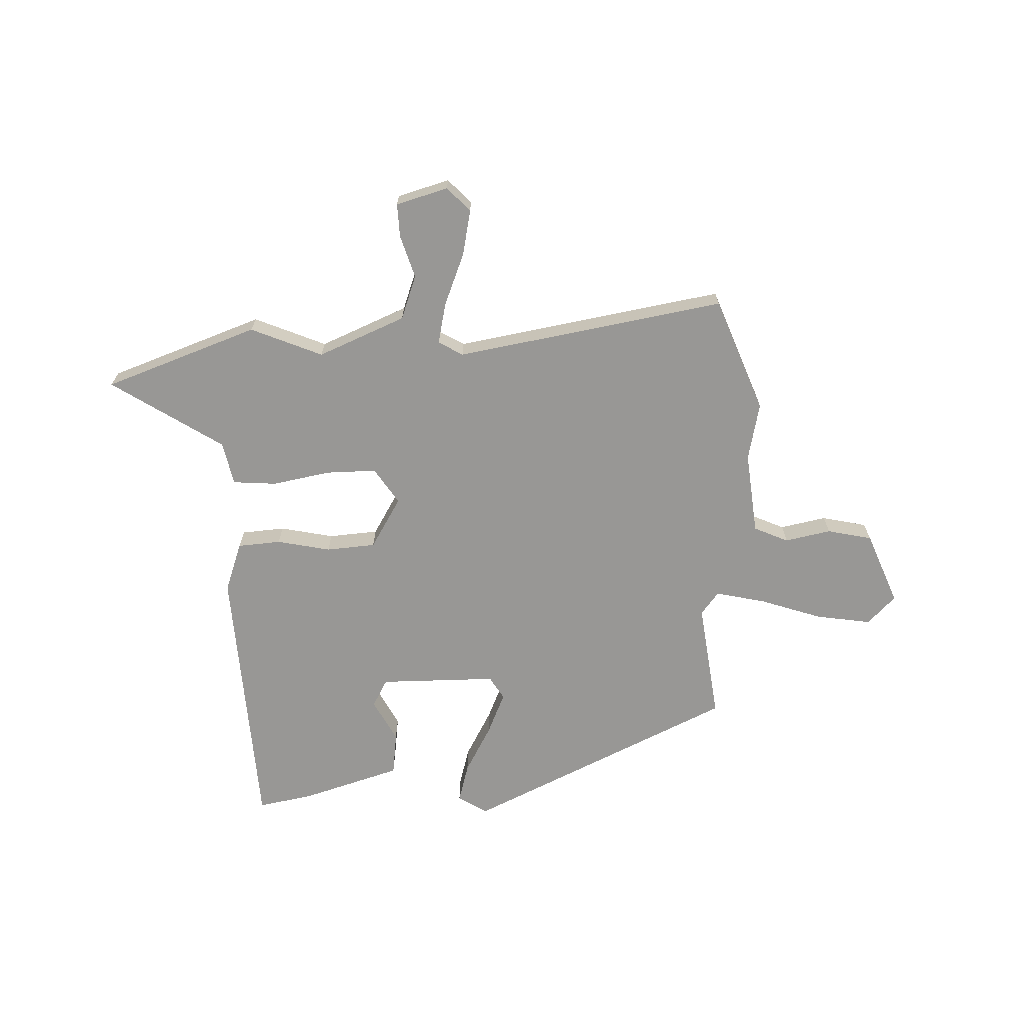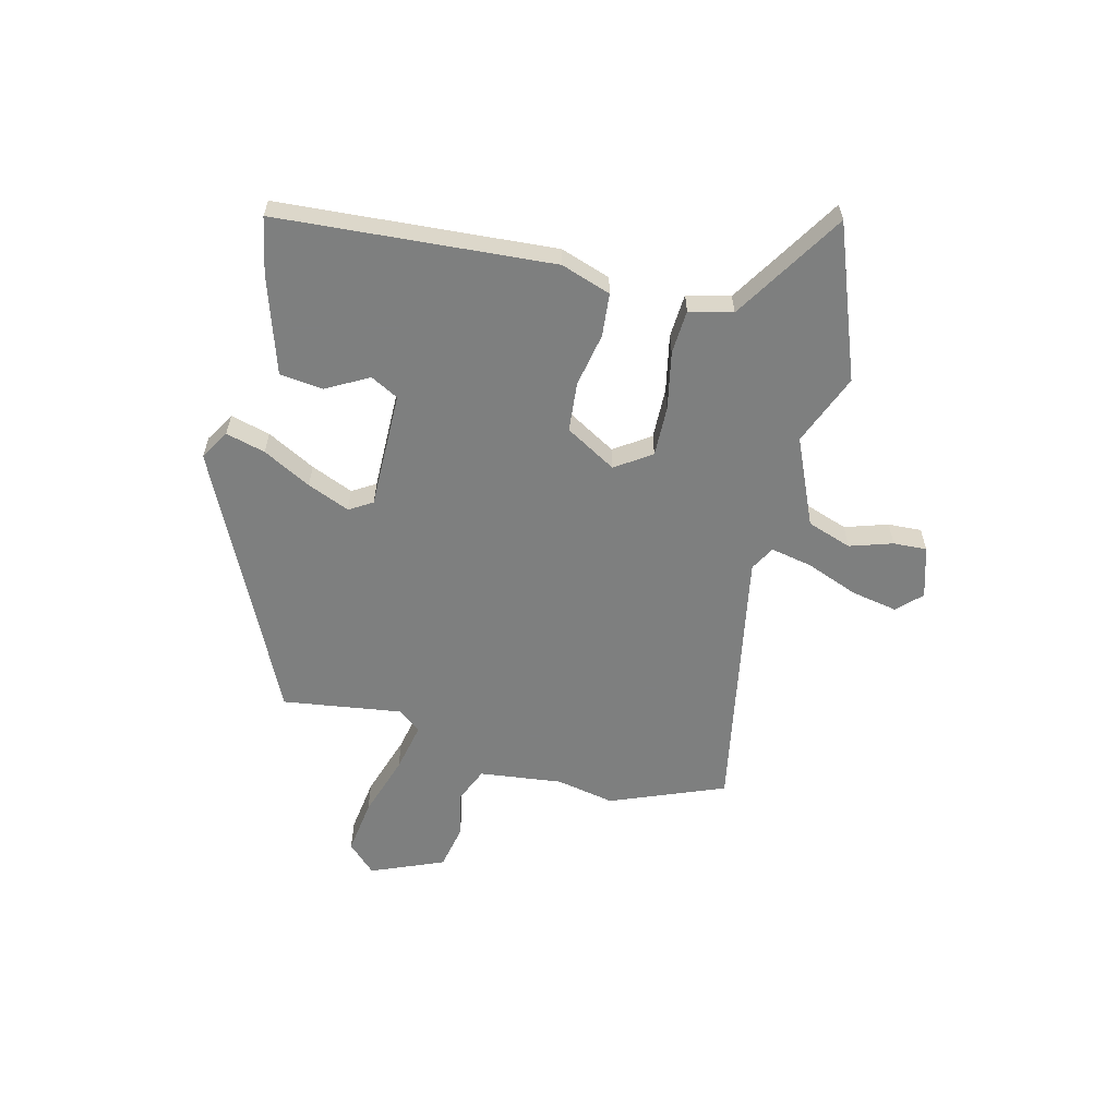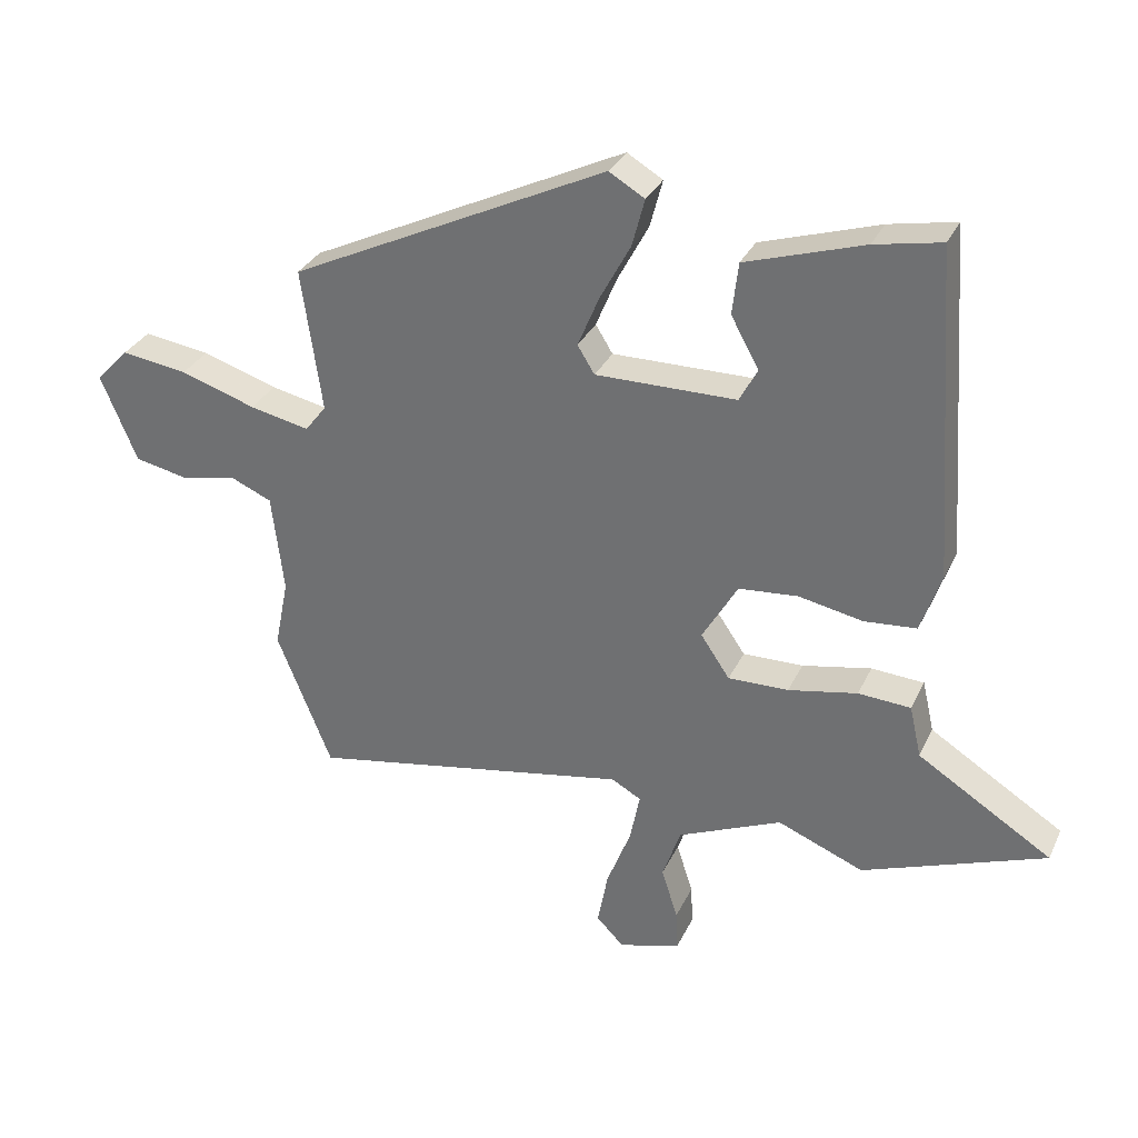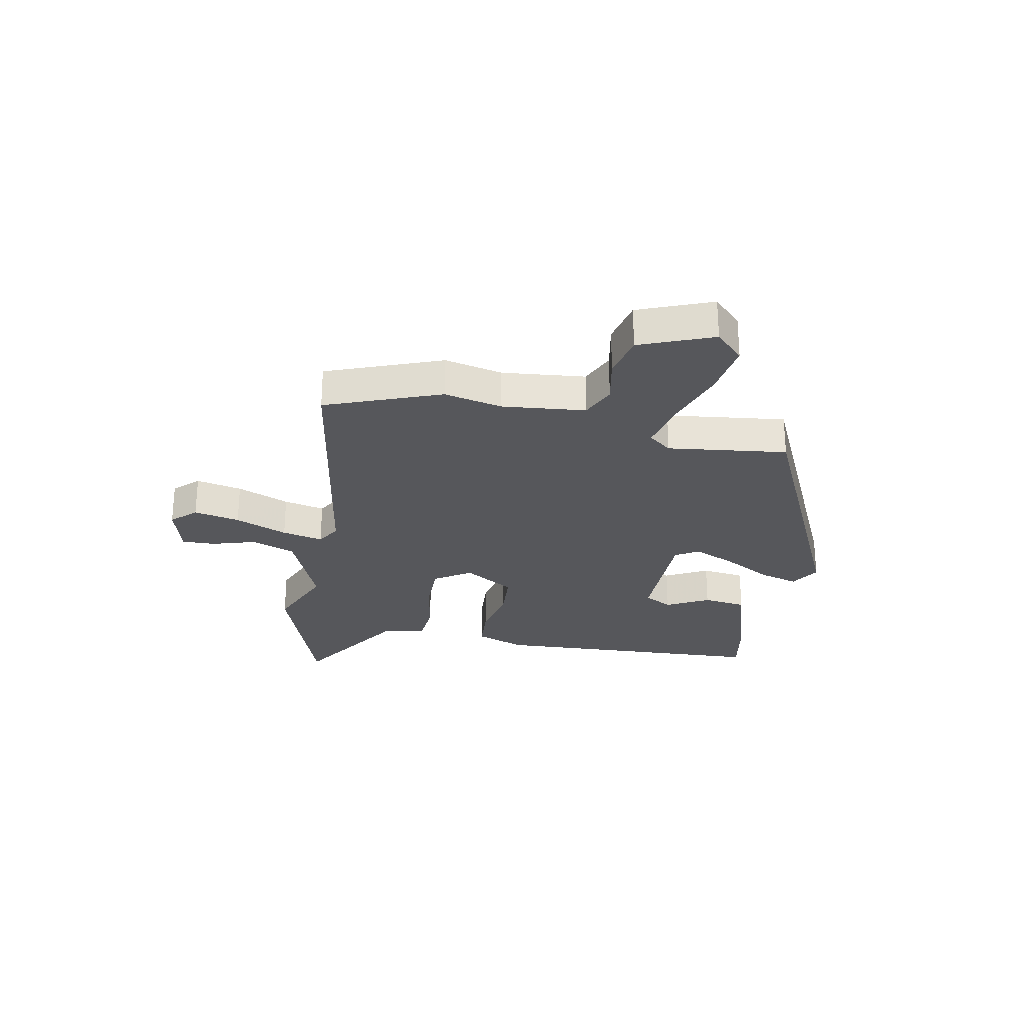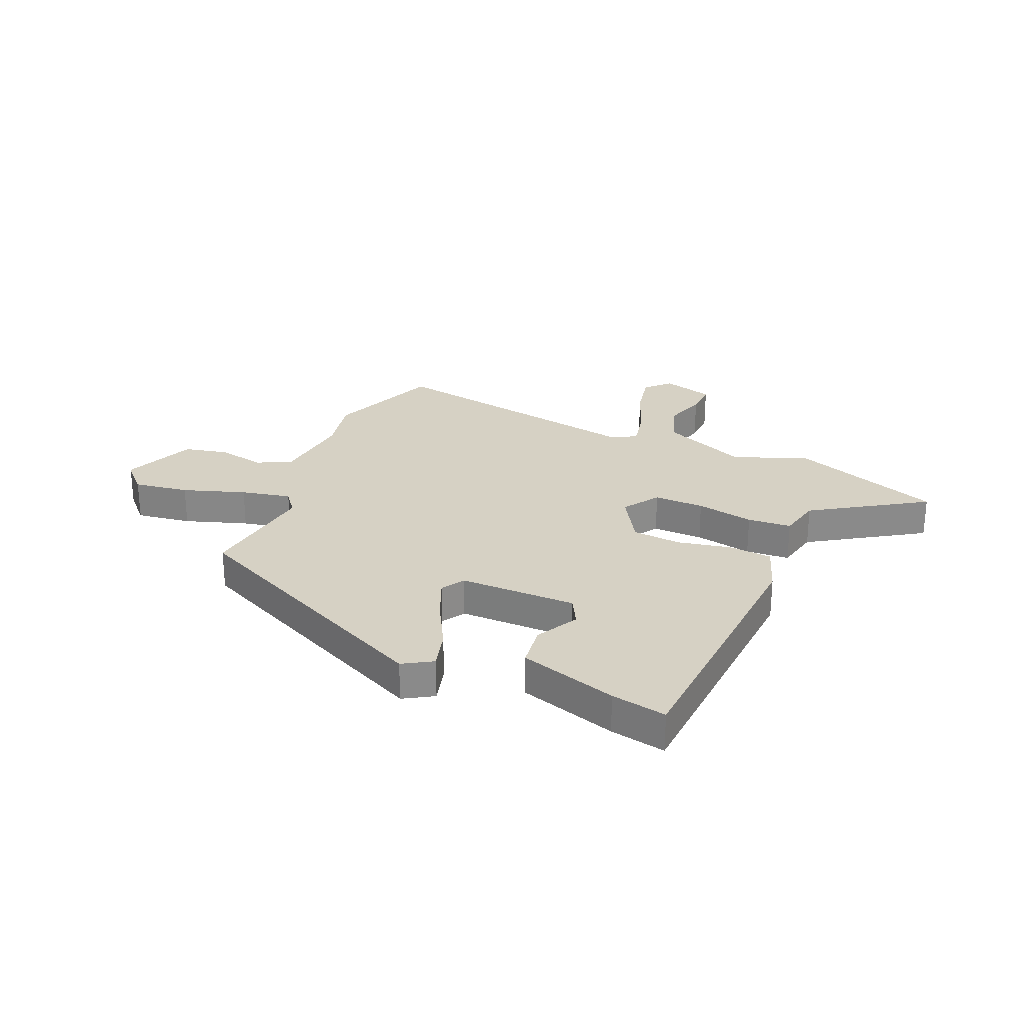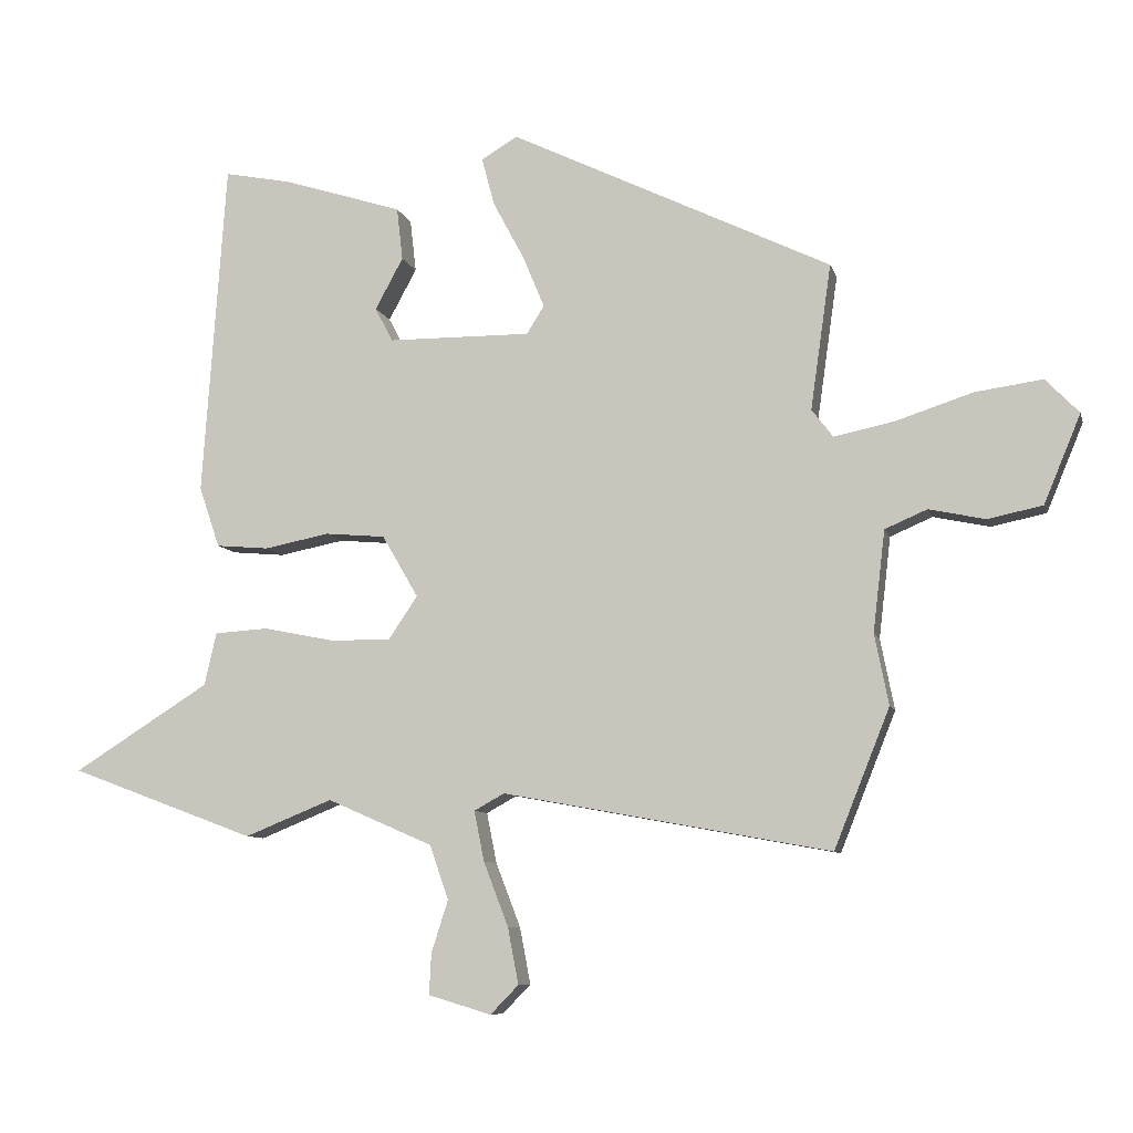
<metadata>
{"format":"obj","ext":"obj","renderer":"f3d","projection":"perspective","resolution":1024,"background":"white","views":[{"elev":-68.2,"azim":-178.7,"up":"+Y"},{"elev":-59.6,"azim":76.0,"up":"+Y"},{"elev":31.5,"azim":22.0,"up":"+Z"},{"elev":-27.1,"azim":-102.0,"up":"+Y"},{"elev":26.9,"azim":22.8,"up":"+Y"},{"elev":-8.4,"azim":-166.2,"up":"+Z"}]}
</metadata>
<code>
v -0.482 0.07 0.301
v -0.001 0.07 0.534
v 0.053 0.07 0.502
v 0.034 0.07 0.43
v -0.013 0.07 0.342
v -0.045 0.07 0.265
v -0.019 0.07 0.223
v 0.195 0.07 0.225
v 0.222 0.07 0.276
v 0.18 0.07 0.353
v 0.189 0.07 0.432
v 0.368 0.07 0.489
v 0.469 0.07 0.509
v 0.504 0.07 0.007
v 0.473 0.07 -0.084
v 0.394 0.07 -0.091
v 0.296 0.07 -0.072
v 0.206 0.07 -0.08
v 0.152 0.07 -0.173
v 0.196 0.07 -0.238
v 0.288 0.07 -0.236
v 0.393 0.07 -0.215
v 0.473 0.07 -0.22
v 0.491 0.07 -0.299
v 0.695 0.07 -0.427
v 0.417 0.07 -0.531
v 0.286 0.07 -0.478
v 0.128 0.07 -0.547
v 0.1 0.07 -0.628
v 0.125 0.07 -0.706
v 0.128 0.07 -0.767
v 0.034 0.07 -0.795
v -0.008 0.07 -0.752
v 0.008 0.07 -0.668
v 0.045 0.07 -0.572
v 0.06 0.07 -0.497
v 0.015 0.07 -0.472
v -0.475 0.07 -0.562
v -0.558 0.07 -0.355
v -0.537 0.07 -0.249
v -0.555 0.07 -0.098
v -0.618 0.07 -0.071
v -0.702 0.07 -0.089
v -0.784 0.07 -0.072
v -0.839 0.07 0.06
v -0.789 0.07 0.112
v -0.688 0.07 0.098
v -0.574 0.07 0.061
v -0.483 0.07 0.042
v -0.451 0.07 0.084
v -0.482 0 0.301
v -0.001 0 0.534
v 0.053 0 0.502
v 0.034 0 0.43
v -0.013 0 0.342
v -0.045 0 0.265
v -0.019 0 0.223
v 0.195 0 0.225
v 0.222 0 0.276
v 0.18 0 0.353
v 0.189 0 0.432
v 0.368 0 0.489
v 0.469 0 0.509
v 0.504 0 0.007
v 0.473 0 -0.084
v 0.394 0 -0.091
v 0.296 0 -0.072
v 0.206 0 -0.08
v 0.152 0 -0.173
v 0.196 0 -0.238
v 0.288 0 -0.236
v 0.393 0 -0.215
v 0.473 0 -0.22
v 0.491 0 -0.299
v 0.695 0 -0.427
v 0.417 0 -0.531
v 0.286 0 -0.478
v 0.128 0 -0.547
v 0.1 0 -0.628
v 0.125 0 -0.706
v 0.128 0 -0.767
v 0.034 0 -0.795
v -0.008 0 -0.752
v 0.008 0 -0.668
v 0.045 0 -0.572
v 0.06 0 -0.497
v 0.015 0 -0.472
v -0.475 0 -0.562
v -0.558 0 -0.355
v -0.537 0 -0.249
v -0.555 0 -0.098
v -0.618 0 -0.071
v -0.702 0 -0.089
v -0.784 0 -0.072
v -0.839 0 0.06
v -0.789 0 0.112
v -0.688 0 0.098
v -0.574 0 0.061
v -0.483 0 0.042
v -0.451 0 0.084
f 45 46 47 48
f 45 48 49
f 42 43 44 45
f 41 42 45 49
f 40 41 49 50
f 37 38 39 40
f 32 33 34 35
f 32 35 36
f 29 30 31 32
f 28 29 32 36
f 27 28 36
f 24 25 26 27
f 24 27 36 37
f 21 22 23 24
f 20 21 24 37
f 14 15 16 17
f 14 17 18
f 13 14 18
f 12 13 18 19
f 9 10 11 12
f 8 9 12 19
f 2 3 4 5
f 50 1 2 5
f 50 5 6
f 40 50 6 7
f 19 20 37 40
f 7 8 19 40
f 98 97 96 95
f 99 98 95
f 95 94 93 92
f 99 95 92 91
f 100 99 91 90
f 90 89 88 87
f 85 84 83 82
f 86 85 82
f 82 81 80 79
f 86 82 79 78
f 86 78 77
f 77 76 75 74
f 87 86 77 74
f 74 73 72 71
f 87 74 71 70
f 67 66 65 64
f 68 67 64
f 68 64 63
f 69 68 63 62
f 62 61 60 59
f 69 62 59 58
f 55 54 53 52
f 55 52 51 100
f 56 55 100
f 57 56 100 90
f 90 87 70 69
f 90 69 58 57
f 1 51 52 2
f 2 52 53 3
f 3 53 54 4
f 4 54 55 5
f 5 55 56 6
f 6 56 57 7
f 7 57 58 8
f 8 58 59 9
f 9 59 60 10
f 10 60 61 11
f 11 61 62 12
f 12 62 63 13
f 13 63 64 14
f 14 64 65 15
f 15 65 66 16
f 16 66 67 17
f 17 67 68 18
f 18 68 69 19
f 19 69 70 20
f 20 70 71 21
f 21 71 72 22
f 22 72 73 23
f 23 73 74 24
f 24 74 75 25
f 25 75 76 26
f 26 76 77 27
f 27 77 78 28
f 28 78 79 29
f 29 79 80 30
f 30 80 81 31
f 31 81 82 32
f 32 82 83 33
f 33 83 84 34
f 34 84 85 35
f 35 85 86 36
f 36 86 87 37
f 37 87 88 38
f 38 88 89 39
f 39 89 90 40
f 40 90 91 41
f 41 91 92 42
f 42 92 93 43
f 43 93 94 44
f 44 94 95 45
f 45 95 96 46
f 46 96 97 47
f 47 97 98 48
f 48 98 99 49
f 49 99 100 50
f 50 100 51 1

</code>
